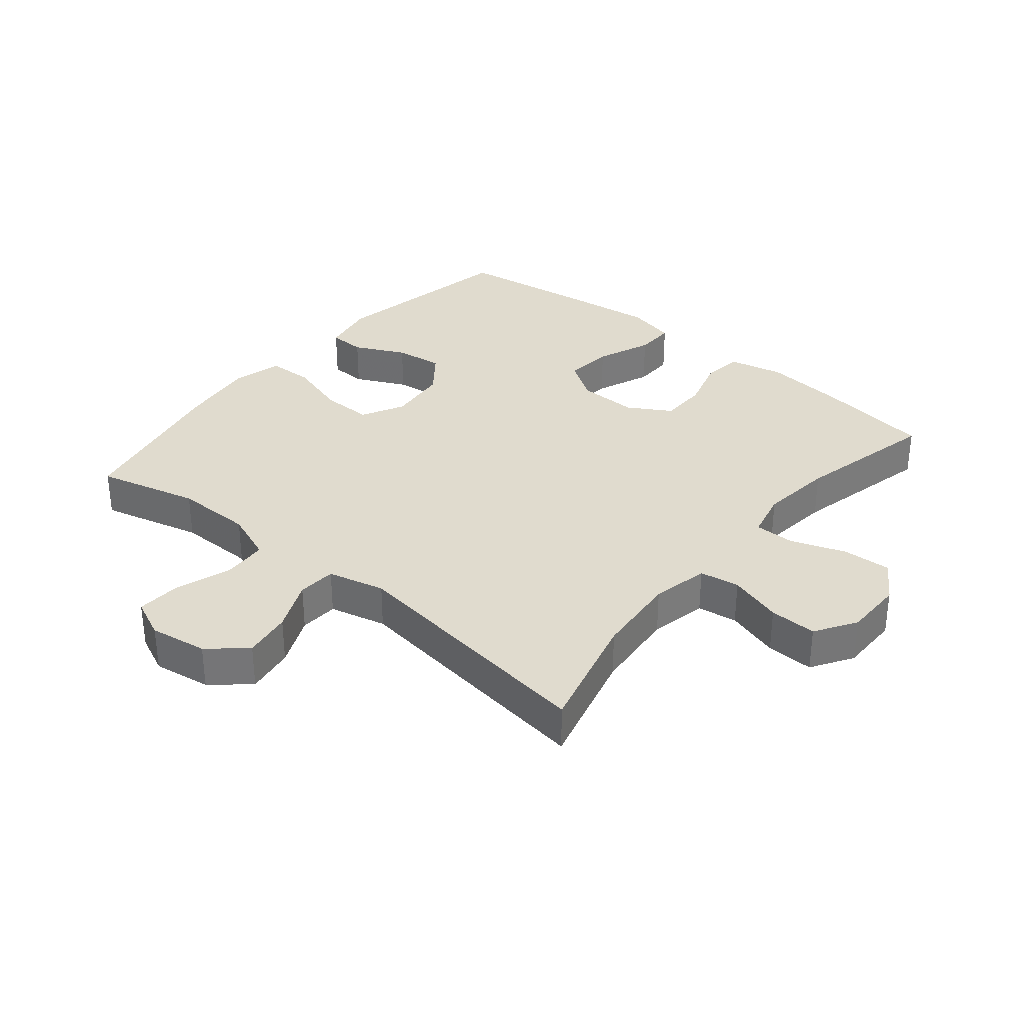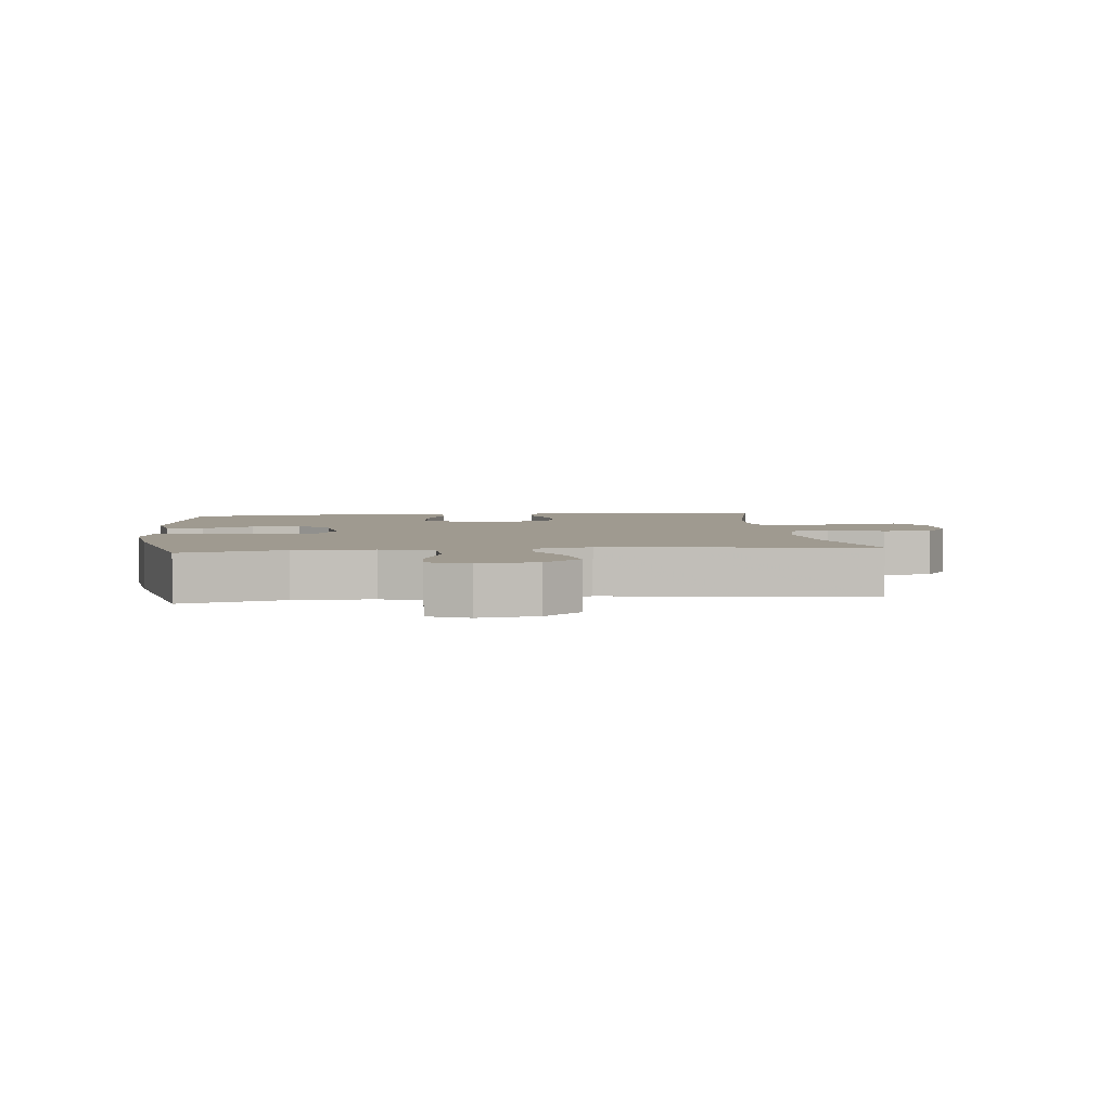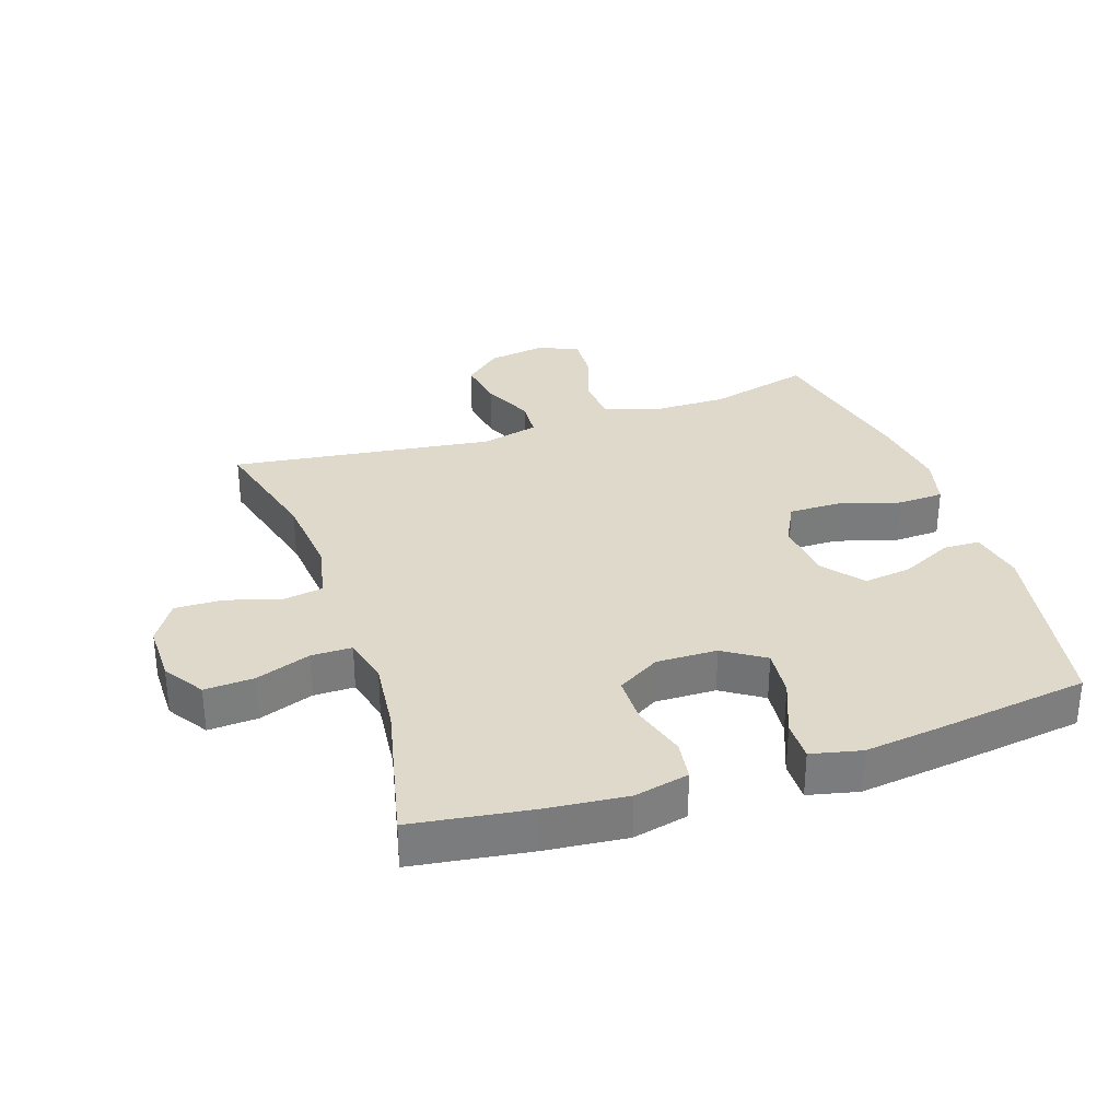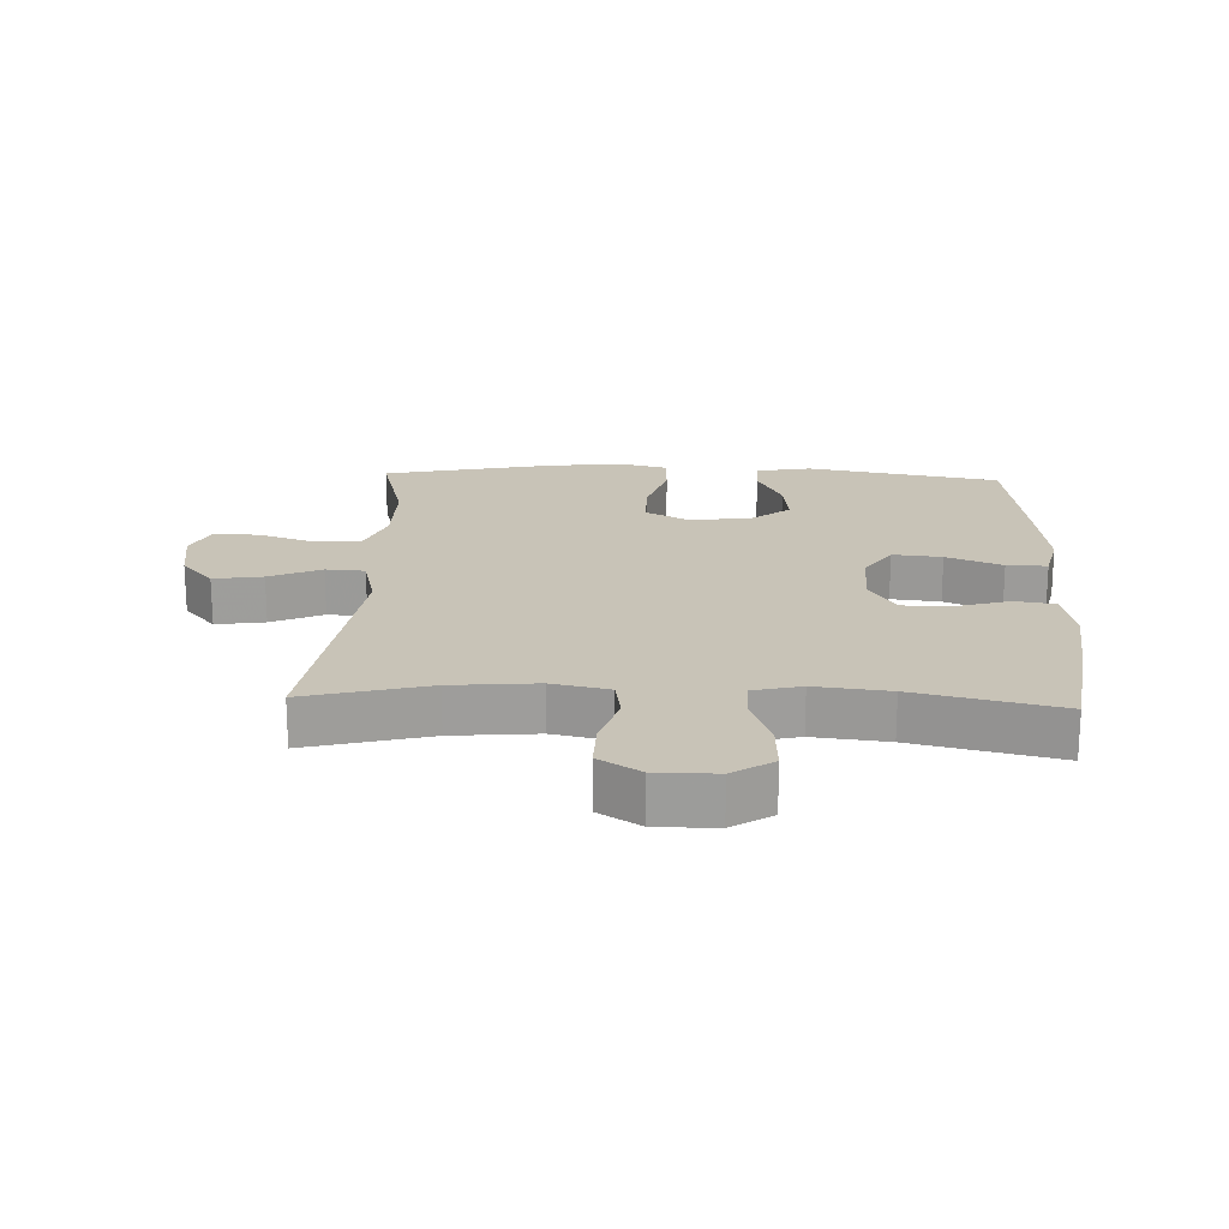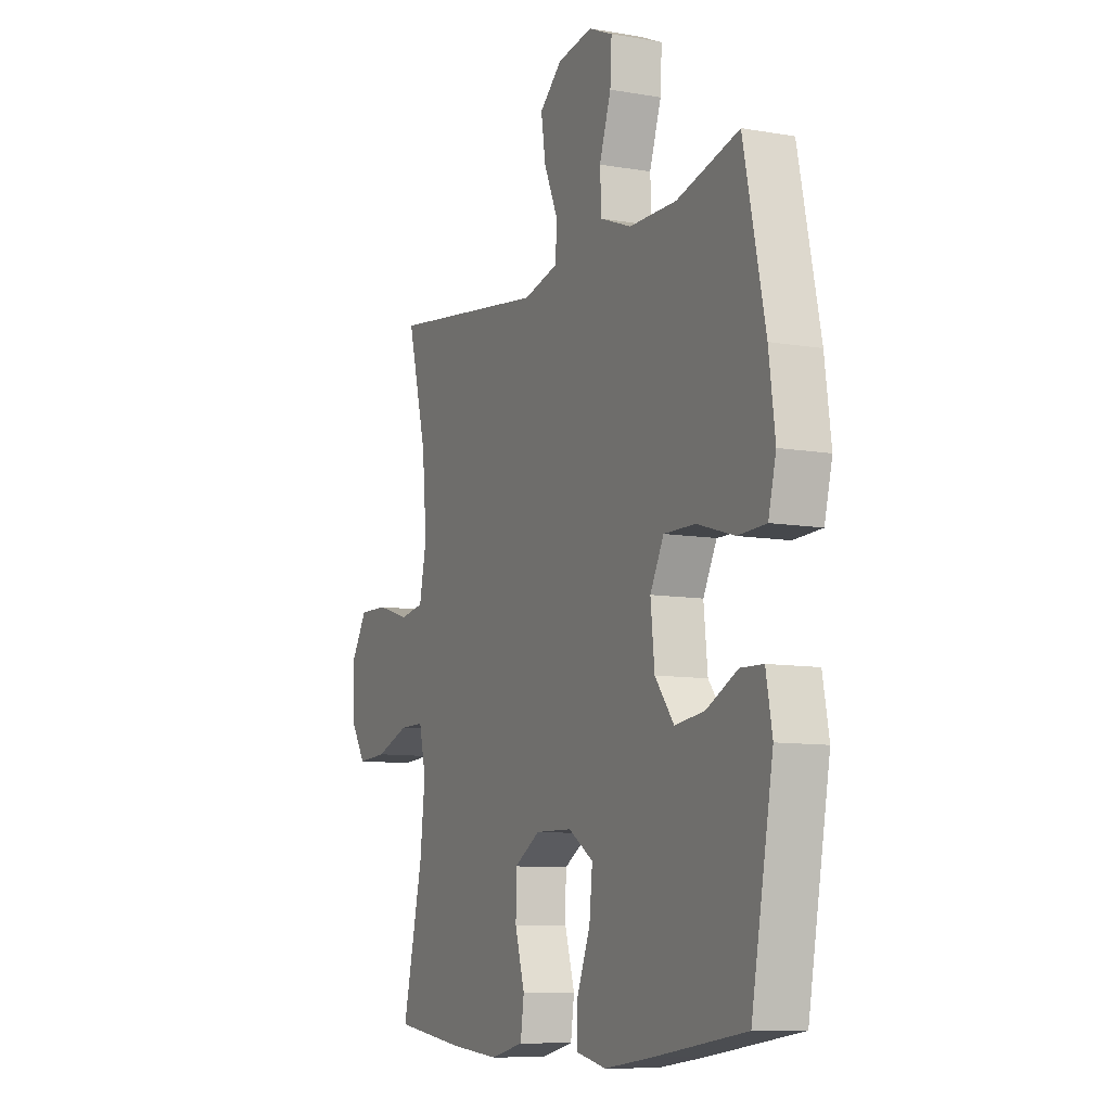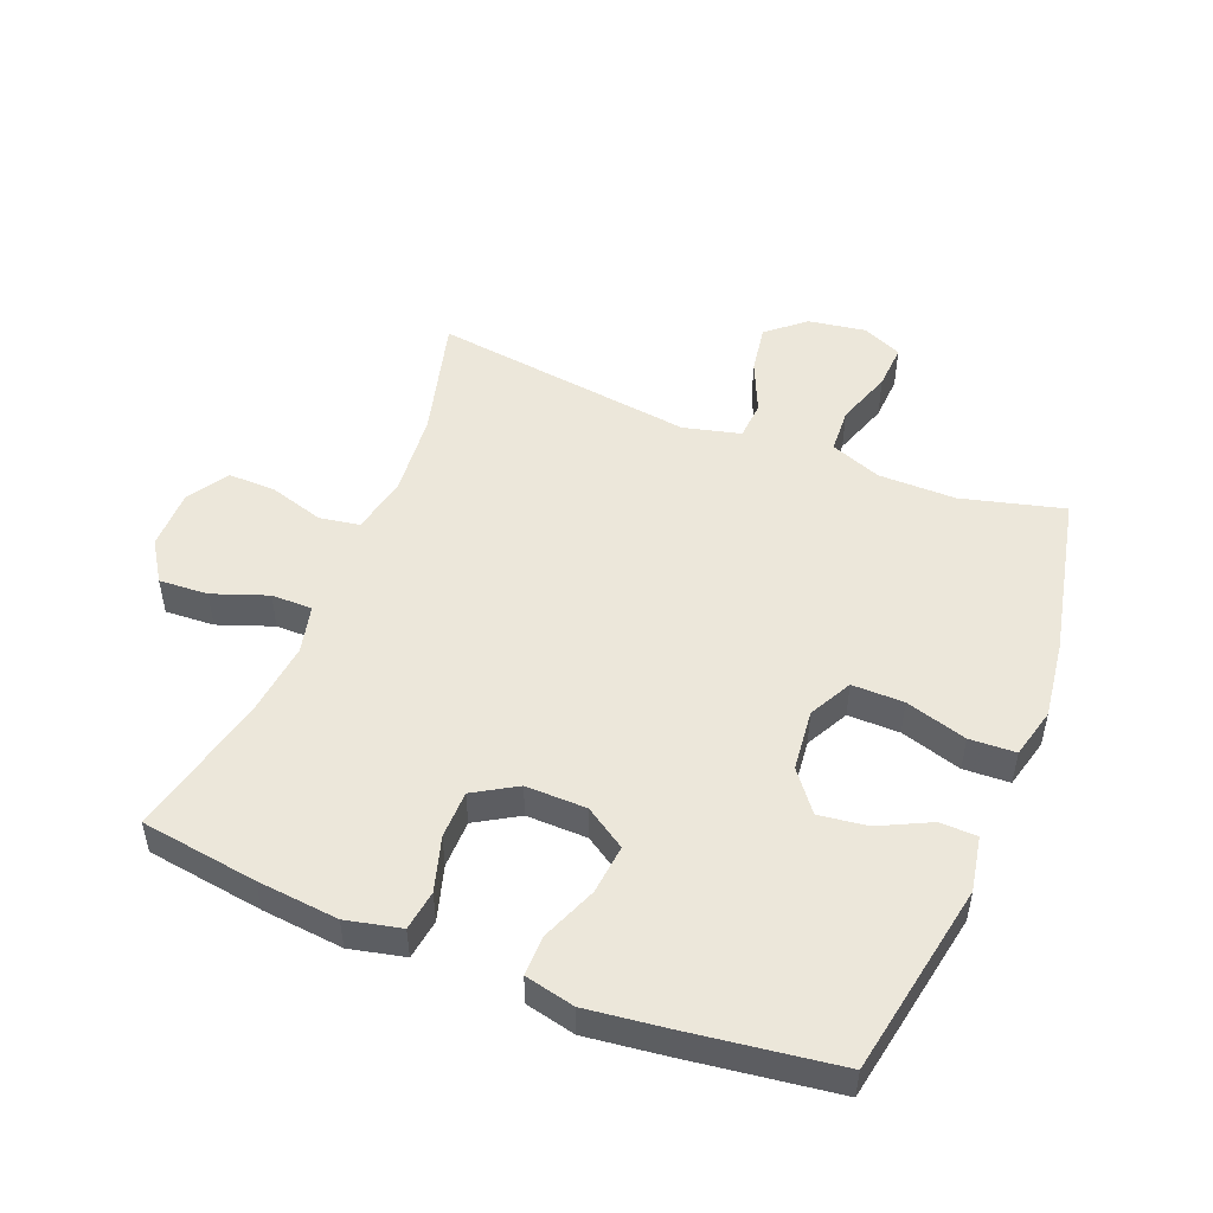
<metadata>
{"format":"obj","ext":"obj","renderer":"f3d","projection":"perspective","resolution":1024,"background":"white","views":[{"elev":33.5,"azim":39.6,"up":"+Y"},{"elev":3.9,"azim":-6.6,"up":"+Y"},{"elev":31.8,"azim":161.3,"up":"+Y"},{"elev":19.7,"azim":92.3,"up":"+Y"},{"elev":-9.3,"azim":-114.7,"up":"+Z"},{"elev":50.3,"azim":-158.3,"up":"+Y"}]}
</metadata>
<code>
v -0.5 0.07 0.5
v -0.34 0.07 0.459
v -0.218 0.07 0.46
v -0.138 0.07 0.491
v -0.134 0.07 0.562
v -0.164 0.07 0.65
v -0.168 0.07 0.721
v -0.106 0.07 0.749
v -0.015 0.07 0.735
v 0.043 0.07 0.685
v 0.031 0.07 0.608
v -0.005 0.07 0.527
v -0.001 0.07 0.466
v 0.089 0.07 0.444
v 0.5 0.07 0.5
v 0.45 0.07 0.308
v 0.438 0.07 0.175
v 0.457 0.07 0.085
v 0.52 0.07 0.075
v 0.605 0.07 0.101
v 0.68 0.07 0.103
v 0.721 0.07 0.038
v 0.721 0.07 -0.056
v 0.68 0.07 -0.119
v 0.603 0.07 -0.115
v 0.517 0.07 -0.084
v 0.453 0.07 -0.084
v 0.435 0.07 -0.159
v 0.448 0.07 -0.275
v 0.5 0.07 -0.5
v 0.317 0.07 -0.527
v 0.19 0.07 -0.54
v 0.104 0.07 -0.521
v 0.095 0.07 -0.458
v 0.12 0.07 -0.373
v 0.119 0.07 -0.298
v 0.052 0.07 -0.258
v -0.043 0.07 -0.26
v -0.107 0.07 -0.302
v -0.099 0.07 -0.379
v -0.064 0.07 -0.466
v -0.063 0.07 -0.529
v -0.141 0.07 -0.547
v -0.264 0.07 -0.532
v -0.5 0.07 -0.5
v -0.556 0.07 -0.197
v -0.54 0.07 -0.111
v -0.482 0.07 -0.109
v -0.402 0.07 -0.148
v -0.326 0.07 -0.158
v -0.277 0.07 -0.095
v -0.267 0.07 0.001
v -0.302 0.07 0.068
v -0.383 0.07 0.067
v -0.479 0.07 0.038
v -0.551 0.07 0.041
v -0.571 0.07 0.12
v -0.555 0.07 0.241
v -0.5 0 0.5
v -0.34 0 0.459
v -0.218 0 0.46
v -0.138 0 0.491
v -0.134 0 0.562
v -0.164 0 0.65
v -0.168 0 0.721
v -0.106 0 0.749
v -0.015 0 0.735
v 0.043 0 0.685
v 0.031 0 0.608
v -0.005 0 0.527
v -0.001 0 0.466
v 0.089 0 0.444
v 0.5 0 0.5
v 0.45 0 0.308
v 0.438 0 0.175
v 0.457 0 0.085
v 0.52 0 0.075
v 0.605 0 0.101
v 0.68 0 0.103
v 0.721 0 0.038
v 0.721 0 -0.056
v 0.68 0 -0.119
v 0.603 0 -0.115
v 0.517 0 -0.084
v 0.453 0 -0.084
v 0.435 0 -0.159
v 0.448 0 -0.275
v 0.5 0 -0.5
v 0.317 0 -0.527
v 0.19 0 -0.54
v 0.104 0 -0.521
v 0.095 0 -0.458
v 0.12 0 -0.373
v 0.119 0 -0.298
v 0.052 0 -0.258
v -0.043 0 -0.26
v -0.107 0 -0.302
v -0.099 0 -0.379
v -0.064 0 -0.466
v -0.063 0 -0.529
v -0.141 0 -0.547
v -0.264 0 -0.532
v -0.5 0 -0.5
v -0.556 0 -0.197
v -0.54 0 -0.111
v -0.482 0 -0.109
v -0.402 0 -0.148
v -0.326 0 -0.158
v -0.277 0 -0.095
v -0.267 0 0.001
v -0.302 0 0.068
v -0.383 0 0.067
v -0.479 0 0.038
v -0.551 0 0.041
v -0.571 0 0.12
v -0.555 0 0.241
f 57 58 1 2
f 54 55 56 57
f 53 54 57 2
f 52 53 2 3
f 51 52 3 4
f 46 47 48 49
f 46 49 50
f 45 46 50
f 44 45 50 51
f 40 41 42 43
f 39 40 43 44
f 32 33 34 35
f 32 35 36
f 29 30 31 32
f 28 29 32 36
f 27 28 36 37
f 23 24 25 26
f 23 26 27
f 22 23 27
f 19 20 21 22
f 18 19 22 27
f 17 18 27 37
f 14 15 16
f 13 14 16 17
f 9 10 11 12
f 7 8 9 12
f 5 6 7 12
f 4 5 12 13
f 39 44 51 4
f 13 17 37 38
f 4 13 38 39
f 60 59 116 115
f 115 114 113 112
f 60 115 112 111
f 61 60 111 110
f 62 61 110 109
f 107 106 105 104
f 108 107 104
f 108 104 103
f 109 108 103 102
f 101 100 99 98
f 102 101 98 97
f 93 92 91 90
f 94 93 90
f 90 89 88 87
f 94 90 87 86
f 95 94 86 85
f 84 83 82 81
f 85 84 81
f 85 81 80
f 80 79 78 77
f 85 80 77 76
f 95 85 76 75
f 74 73 72
f 75 74 72 71
f 70 69 68 67
f 70 67 66 65
f 70 65 64 63
f 71 70 63 62
f 62 109 102 97
f 96 95 75 71
f 97 96 71 62
f 1 59 60 2
f 2 60 61 3
f 3 61 62 4
f 4 62 63 5
f 5 63 64 6
f 6 64 65 7
f 7 65 66 8
f 8 66 67 9
f 9 67 68 10
f 10 68 69 11
f 11 69 70 12
f 12 70 71 13
f 13 71 72 14
f 14 72 73 15
f 15 73 74 16
f 16 74 75 17
f 17 75 76 18
f 18 76 77 19
f 19 77 78 20
f 20 78 79 21
f 21 79 80 22
f 22 80 81 23
f 23 81 82 24
f 24 82 83 25
f 25 83 84 26
f 26 84 85 27
f 27 85 86 28
f 28 86 87 29
f 29 87 88 30
f 30 88 89 31
f 31 89 90 32
f 32 90 91 33
f 33 91 92 34
f 34 92 93 35
f 35 93 94 36
f 36 94 95 37
f 37 95 96 38
f 38 96 97 39
f 39 97 98 40
f 40 98 99 41
f 41 99 100 42
f 42 100 101 43
f 43 101 102 44
f 44 102 103 45
f 45 103 104 46
f 46 104 105 47
f 47 105 106 48
f 48 106 107 49
f 49 107 108 50
f 50 108 109 51
f 51 109 110 52
f 52 110 111 53
f 53 111 112 54
f 54 112 113 55
f 55 113 114 56
f 56 114 115 57
f 57 115 116 58
f 58 116 59 1

</code>
